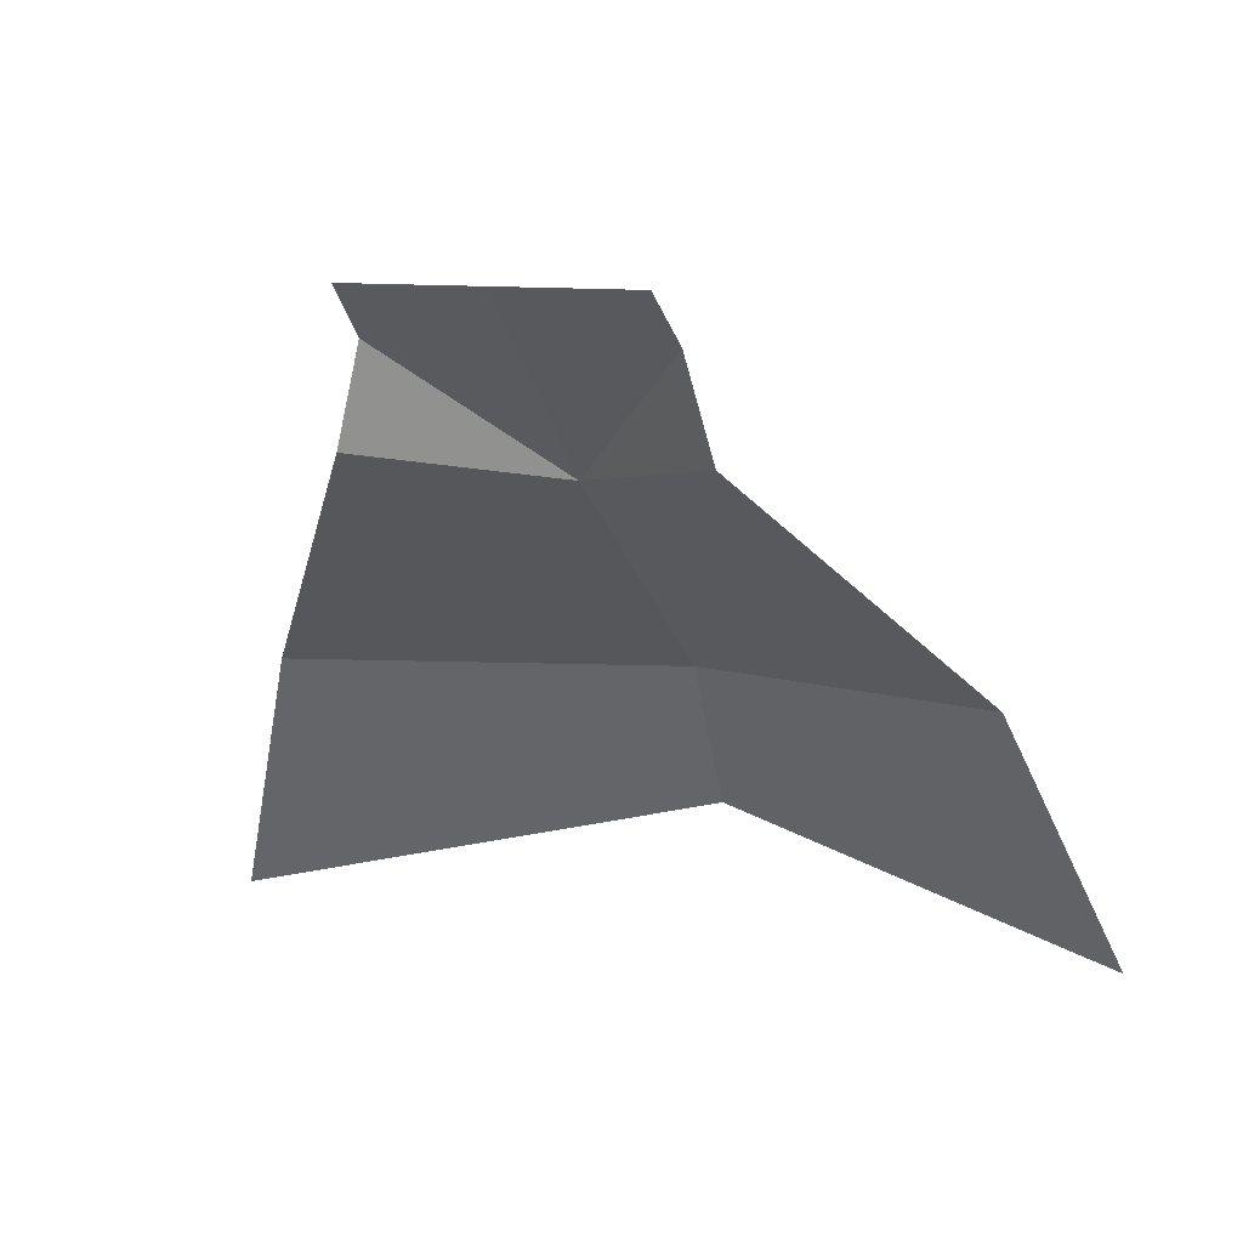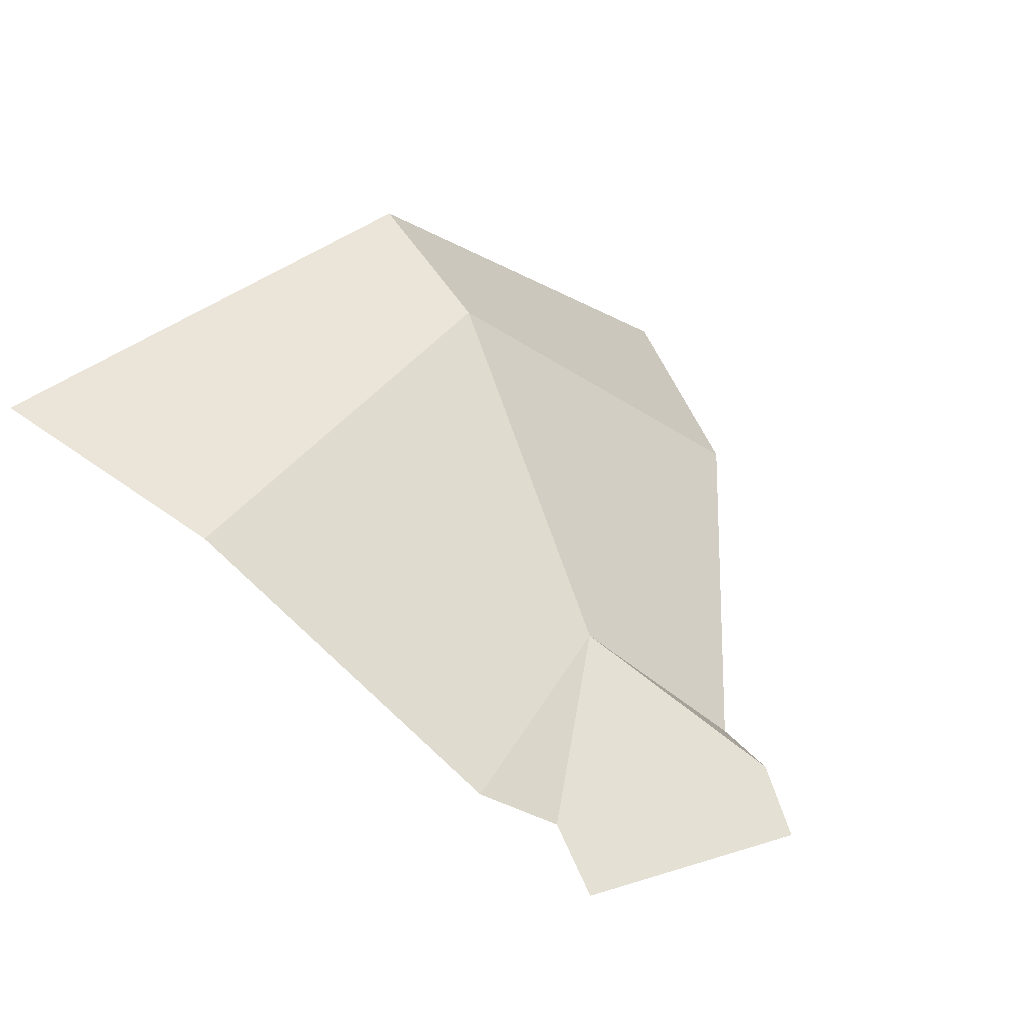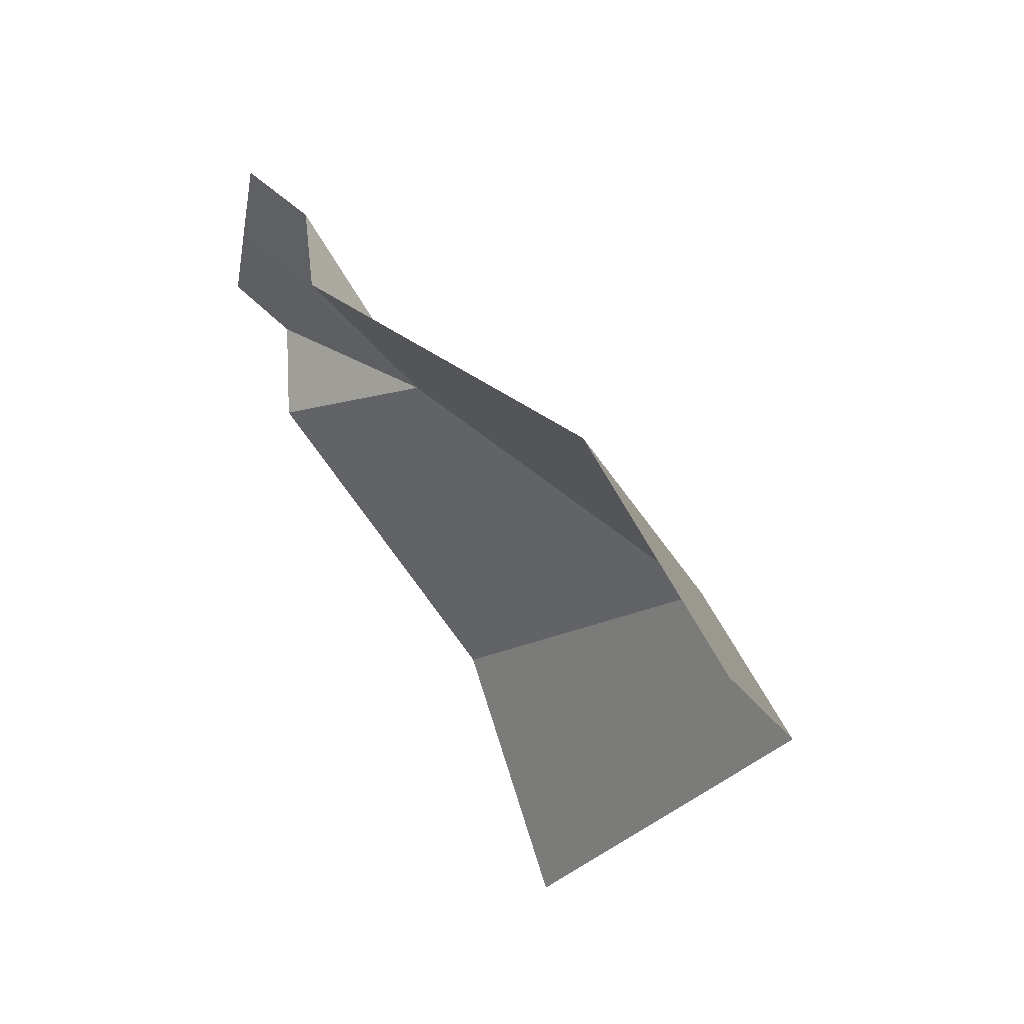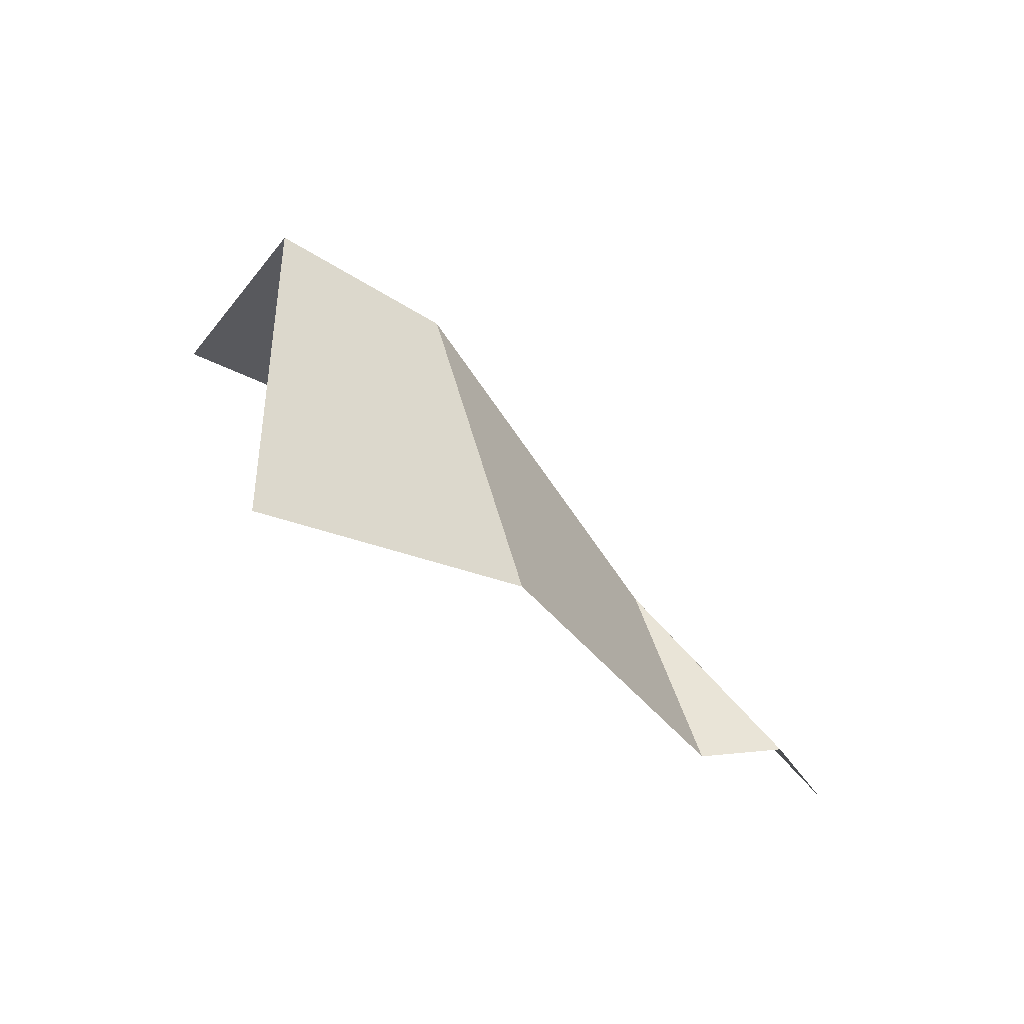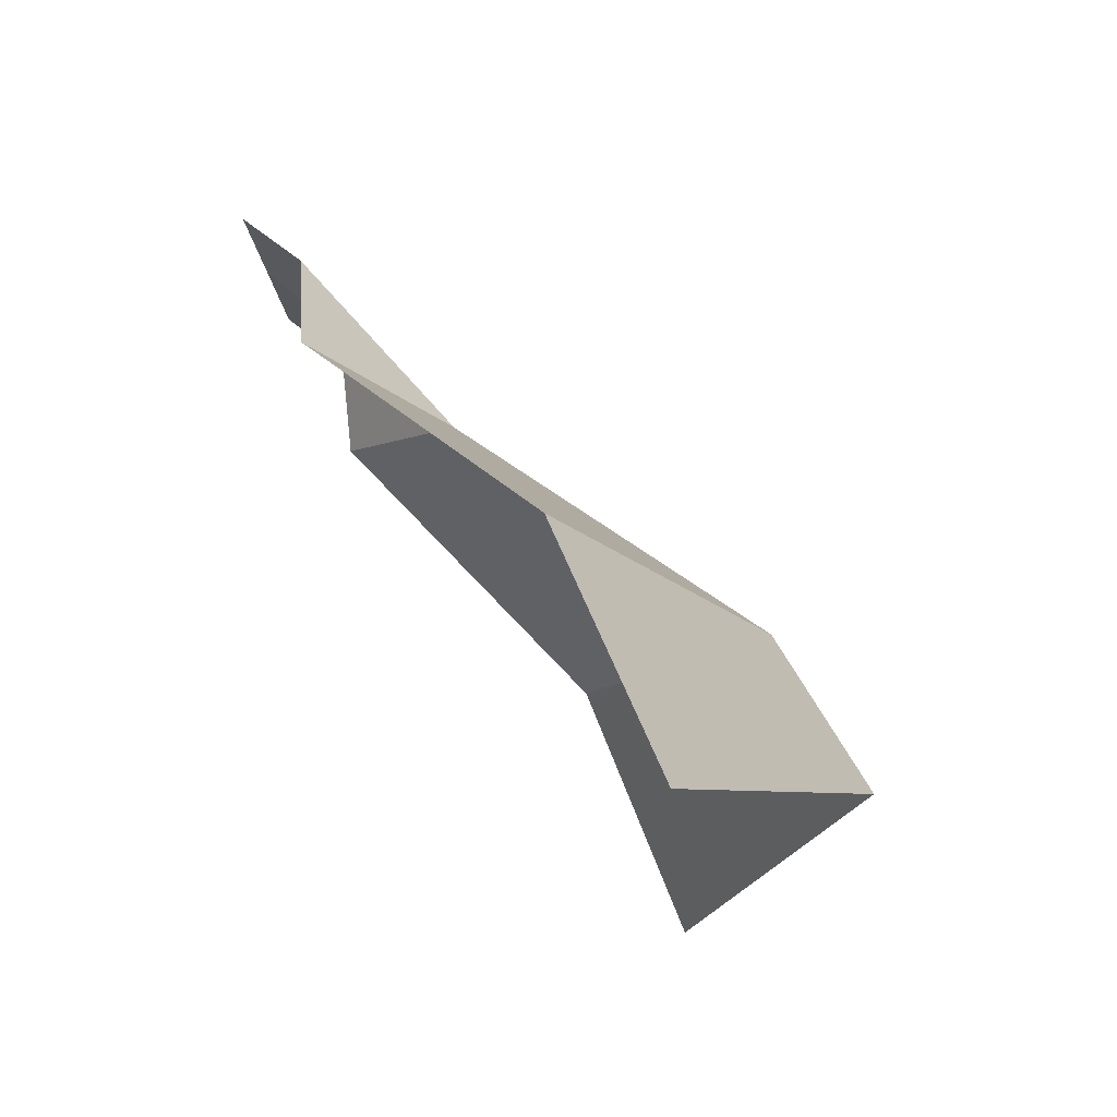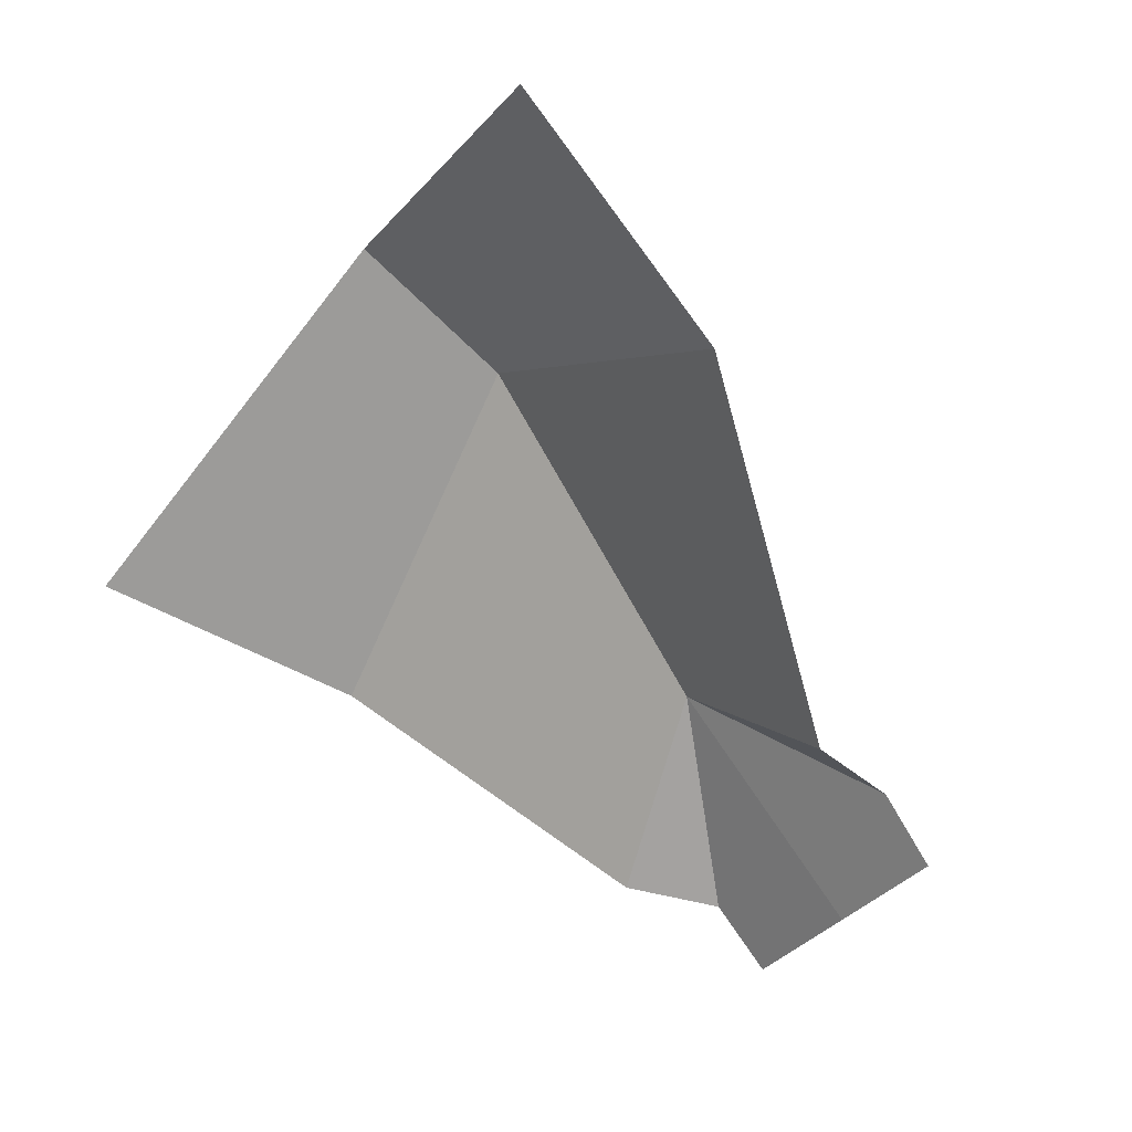
<metadata>
{"format":"obj","ext":"obj","renderer":"f3d","projection":"perspective","resolution":1024,"background":"white","views":[{"elev":10.7,"azim":-160.2,"up":"+Y"},{"elev":13.9,"azim":144.3,"up":"+Z"},{"elev":-21.5,"azim":-99.5,"up":"+Y"},{"elev":13.1,"azim":78.7,"up":"+Z"},{"elev":-16.1,"azim":-86.4,"up":"+Y"},{"elev":-34.4,"azim":58.3,"up":"+Z"}]}
</metadata>
<code>
o head_cover
v 0 144.1 5.976
v 41.76 152.4 -27.33
v 35.21 176.7 -29.23
v -35.21 176.7 -29.23
v -41.76 152.4 -27.33
v 33.92 189 -44.49
v 0 189 -44.49
v 0 144.1 5.976
v -33.92 189 -44.49
v 0 46.78 110.6
v 112.2 27.63 62.6
v 88 93.18 35.52
v 0 87.5 86.48
v 41.76 152.4 -27.33
v 0 144.1 5.976
v -88 93.18 35.52
v -112.2 27.63 62.6
v -41.76 152.4 -27.33
f 1 2 3
f 1 4 5
f 6 7 8 3
f 9 4 8 7
f 10 11 12 13
f 13 12 14 15
f 10 13 16 17
f 13 15 18 16

</code>
